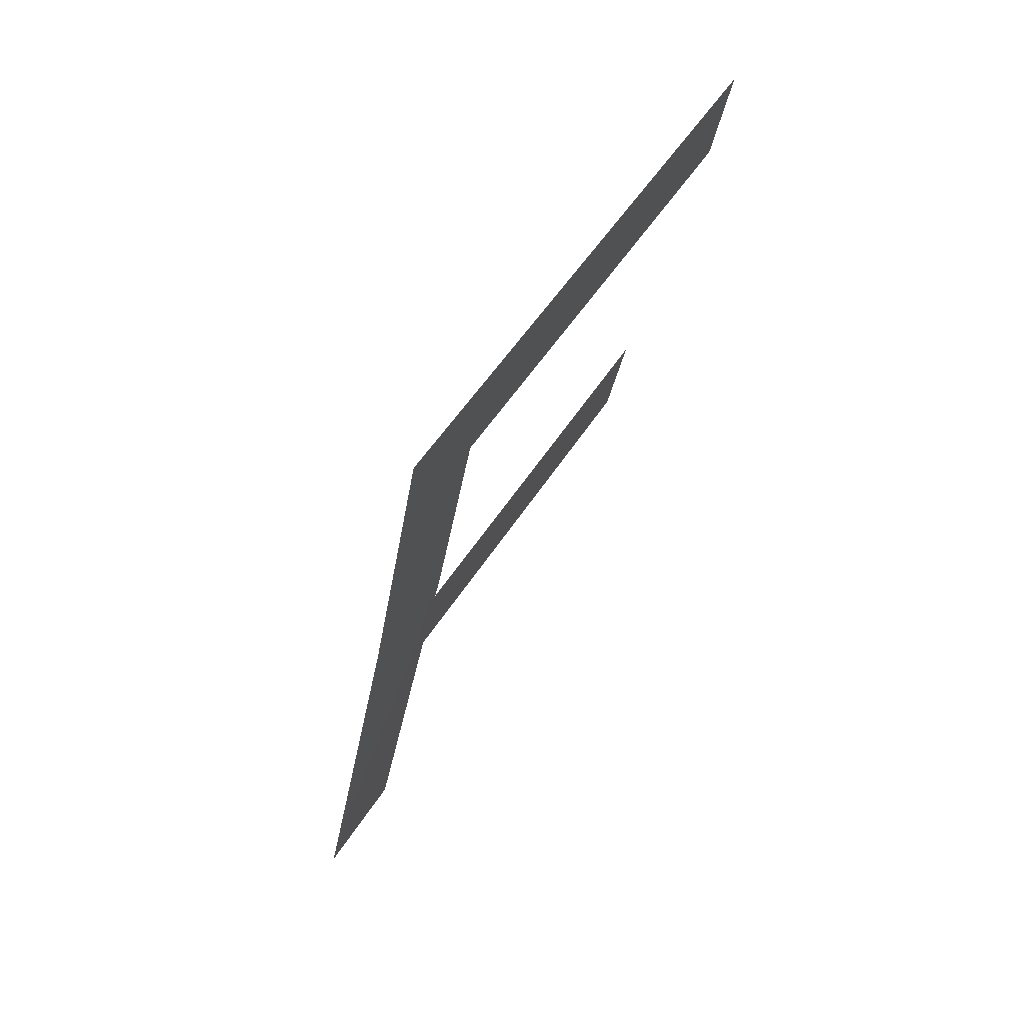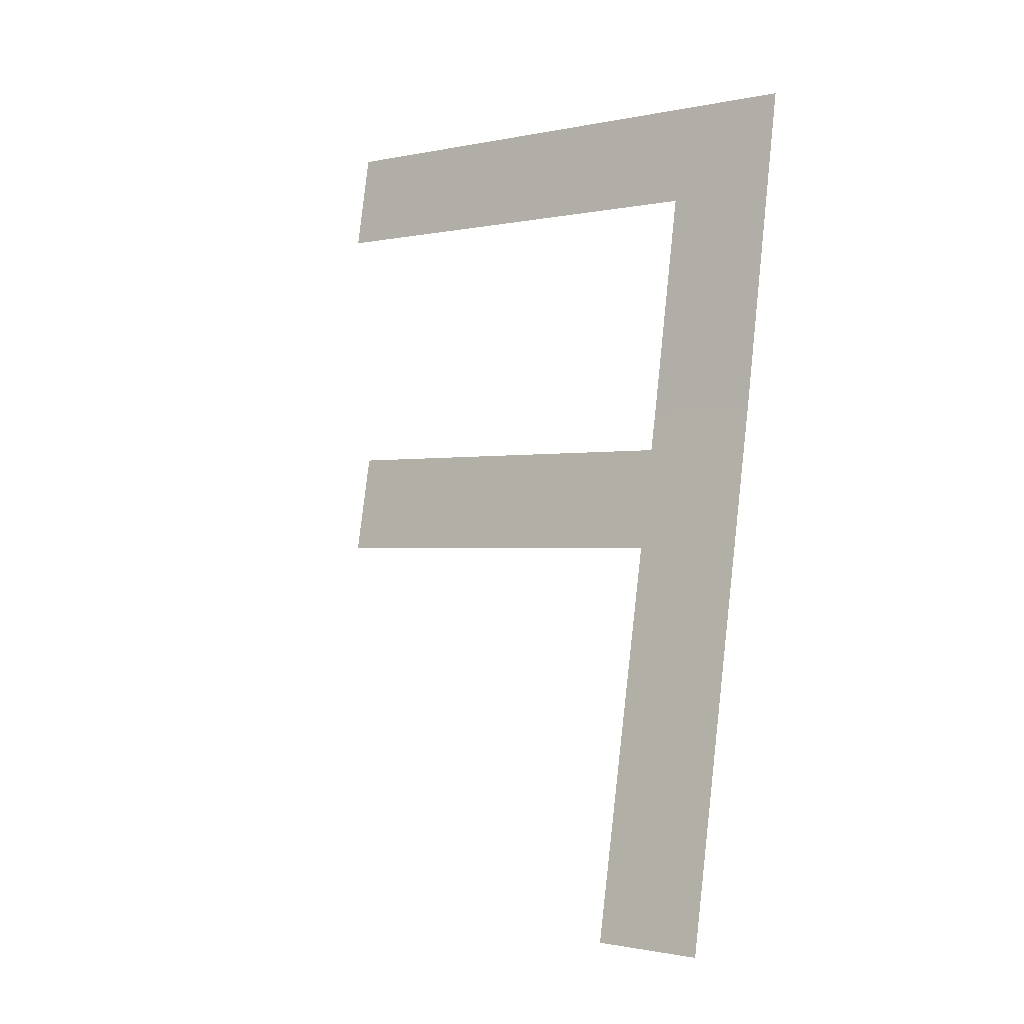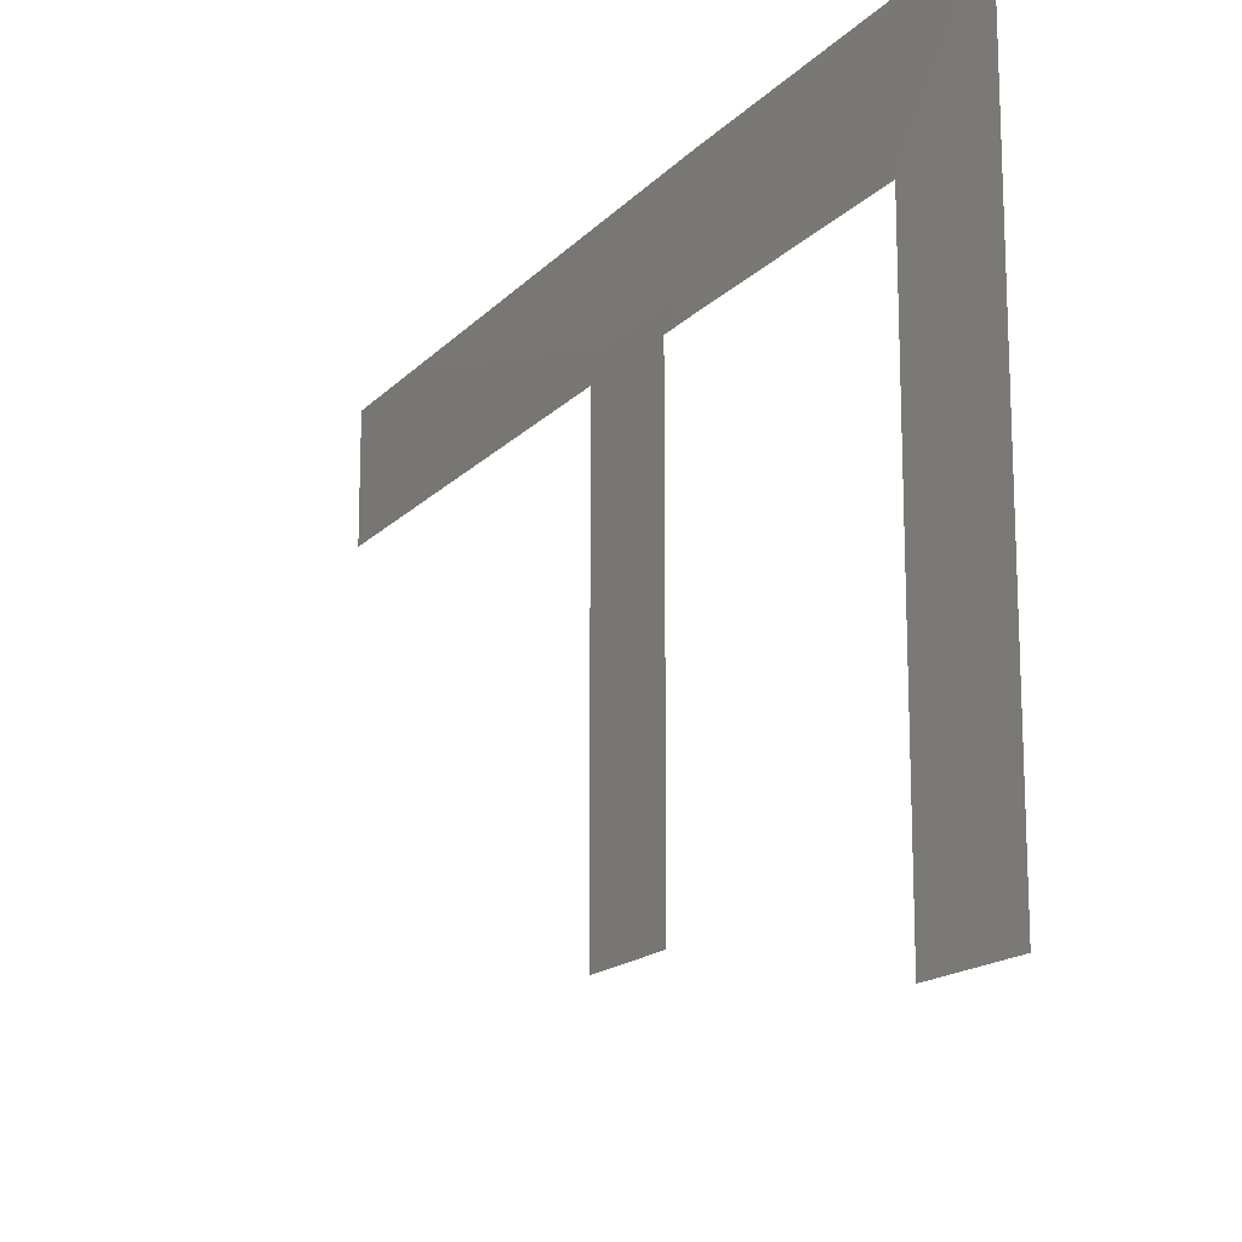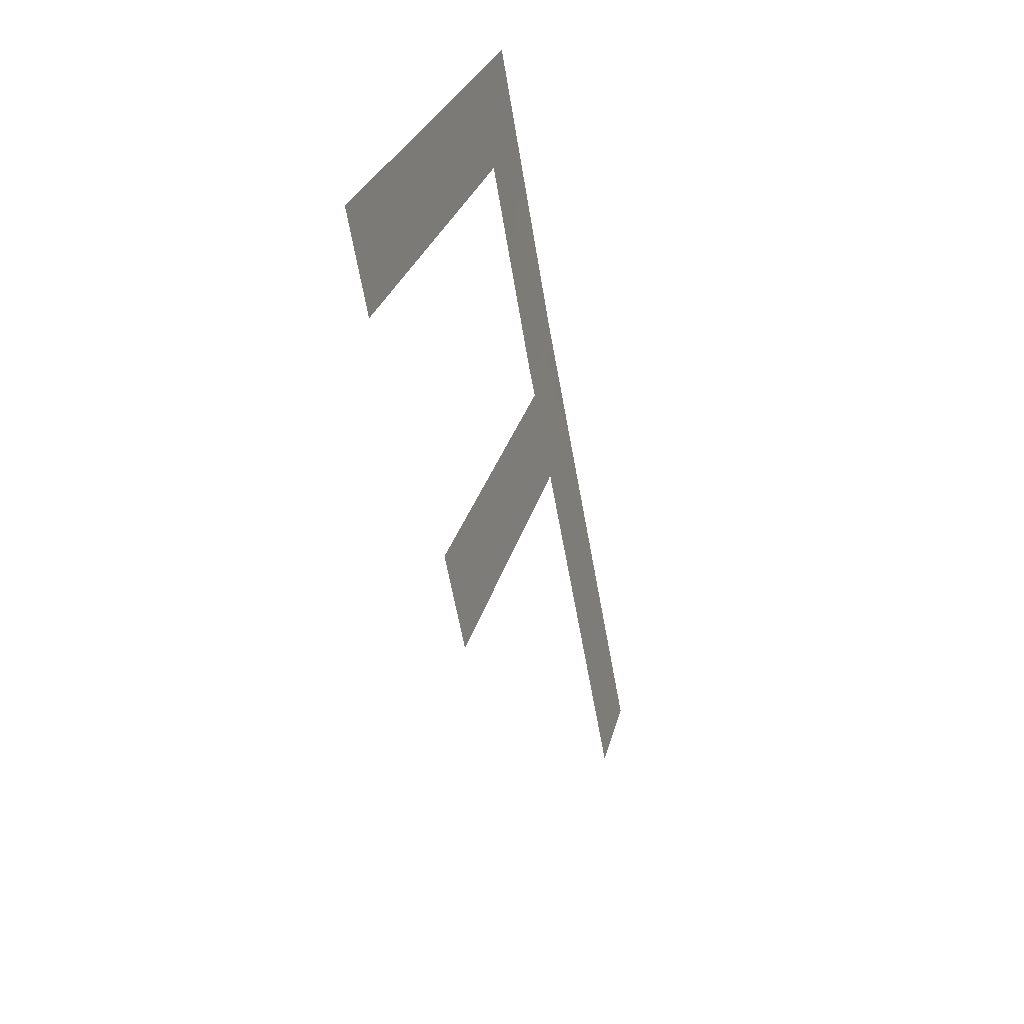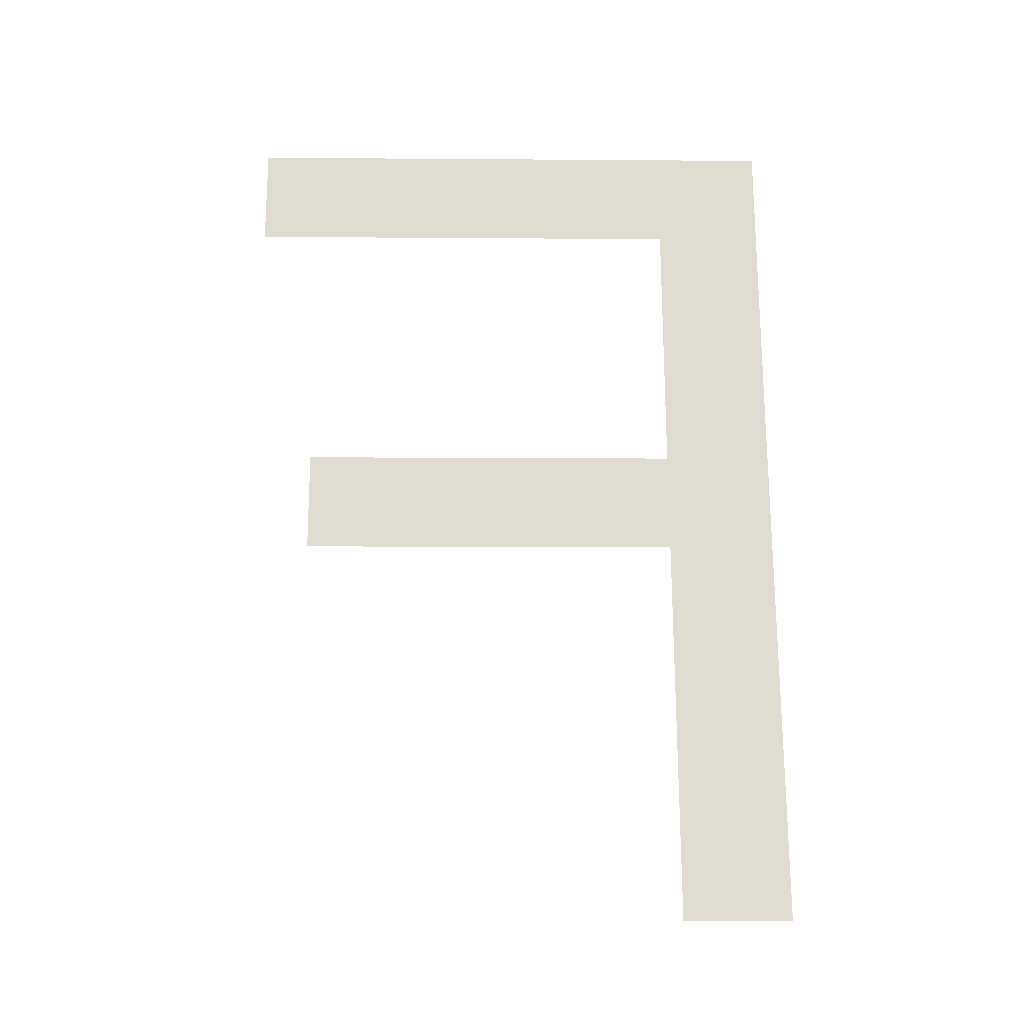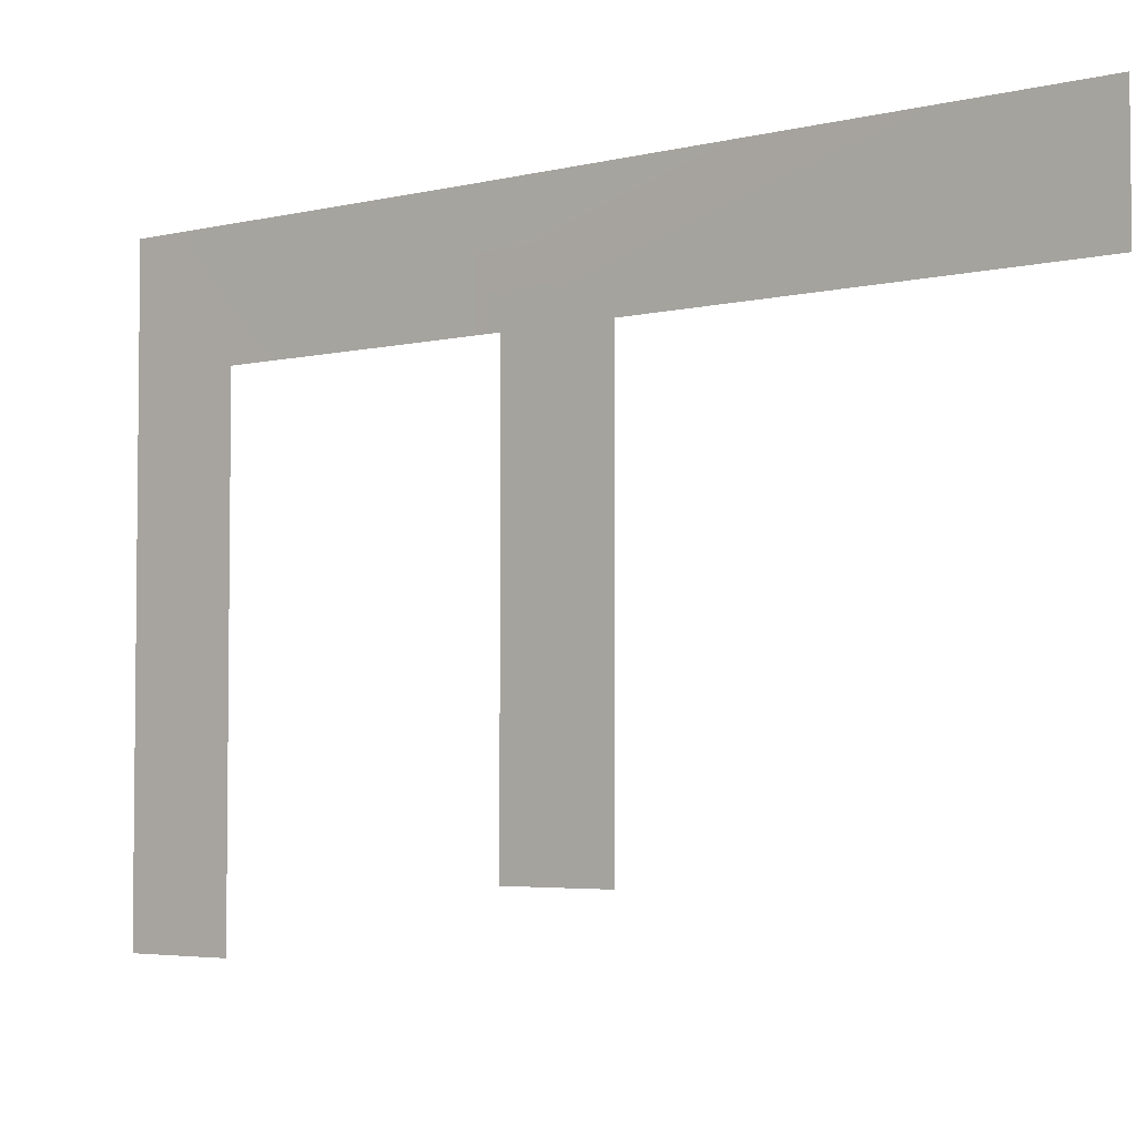
<metadata>
{"format":"obj","ext":"obj","renderer":"f3d","projection":"perspective","resolution":1024,"background":"white","views":[{"elev":52.8,"azim":31.5,"up":"+Y"},{"elev":-1.0,"azim":-52.4,"up":"+Y"},{"elev":-16.1,"azim":142.1,"up":"+Z"},{"elev":27.7,"azim":-166.5,"up":"+Y"},{"elev":-9.4,"azim":-91.1,"up":"+Y"},{"elev":-4.1,"azim":-61.5,"up":"+Z"}]}
</metadata>
<code>
o #ID606
v 0.3559 -0.1203 -0.0572
v 0.3558 -0.1211 -0.05924
v 0.3559 -0.1203 -0.05924
v 0.3554 -0.123 -0.05924
v 0.3541 -0.1302 -0.0572
v 0.3541 -0.1302 -0.05924
v 0.3554 -0.123 -0.0665
v 0.3558 -0.1211 -0.0665
v 0.3554 -0.123 -0.05924
v 0.3558 -0.1211 -0.05924
v 0.3554 -0.123 -0.0665
v 0.3558 -0.1211 -0.0665
v 0.3559 -0.1203 -0.0572
v 0.3541 -0.1302 -0.0572
v 0.3541 -0.1302 -0.05924
v 0.3559 -0.1203 -0.05924
v 0.357 -0.1143 -0.0572
v 0.3567 -0.1162 -0.06763
v 0.357 -0.1143 -0.06763
v 0.3567 -0.1162 -0.05924
v 0.357 -0.1143 -0.0572
v 0.3567 -0.1162 -0.05924
v 0.3567 -0.1162 -0.06763
v 0.357 -0.1143 -0.06763
f 1 2 3
f 2 1 4
f 4 5 6
f 5 4 1
f 2 7 8
f 7 2 4
f 17 18 19
f 18 17 20
f 20 17 3
f 3 17 1
f 9 10 11
f 12 11 10
f 13 9 14
f 15 14 9
f 9 13 10
f 16 10 13
f 13 21 16
f 16 21 22
f 22 21 23
f 24 23 21

</code>
